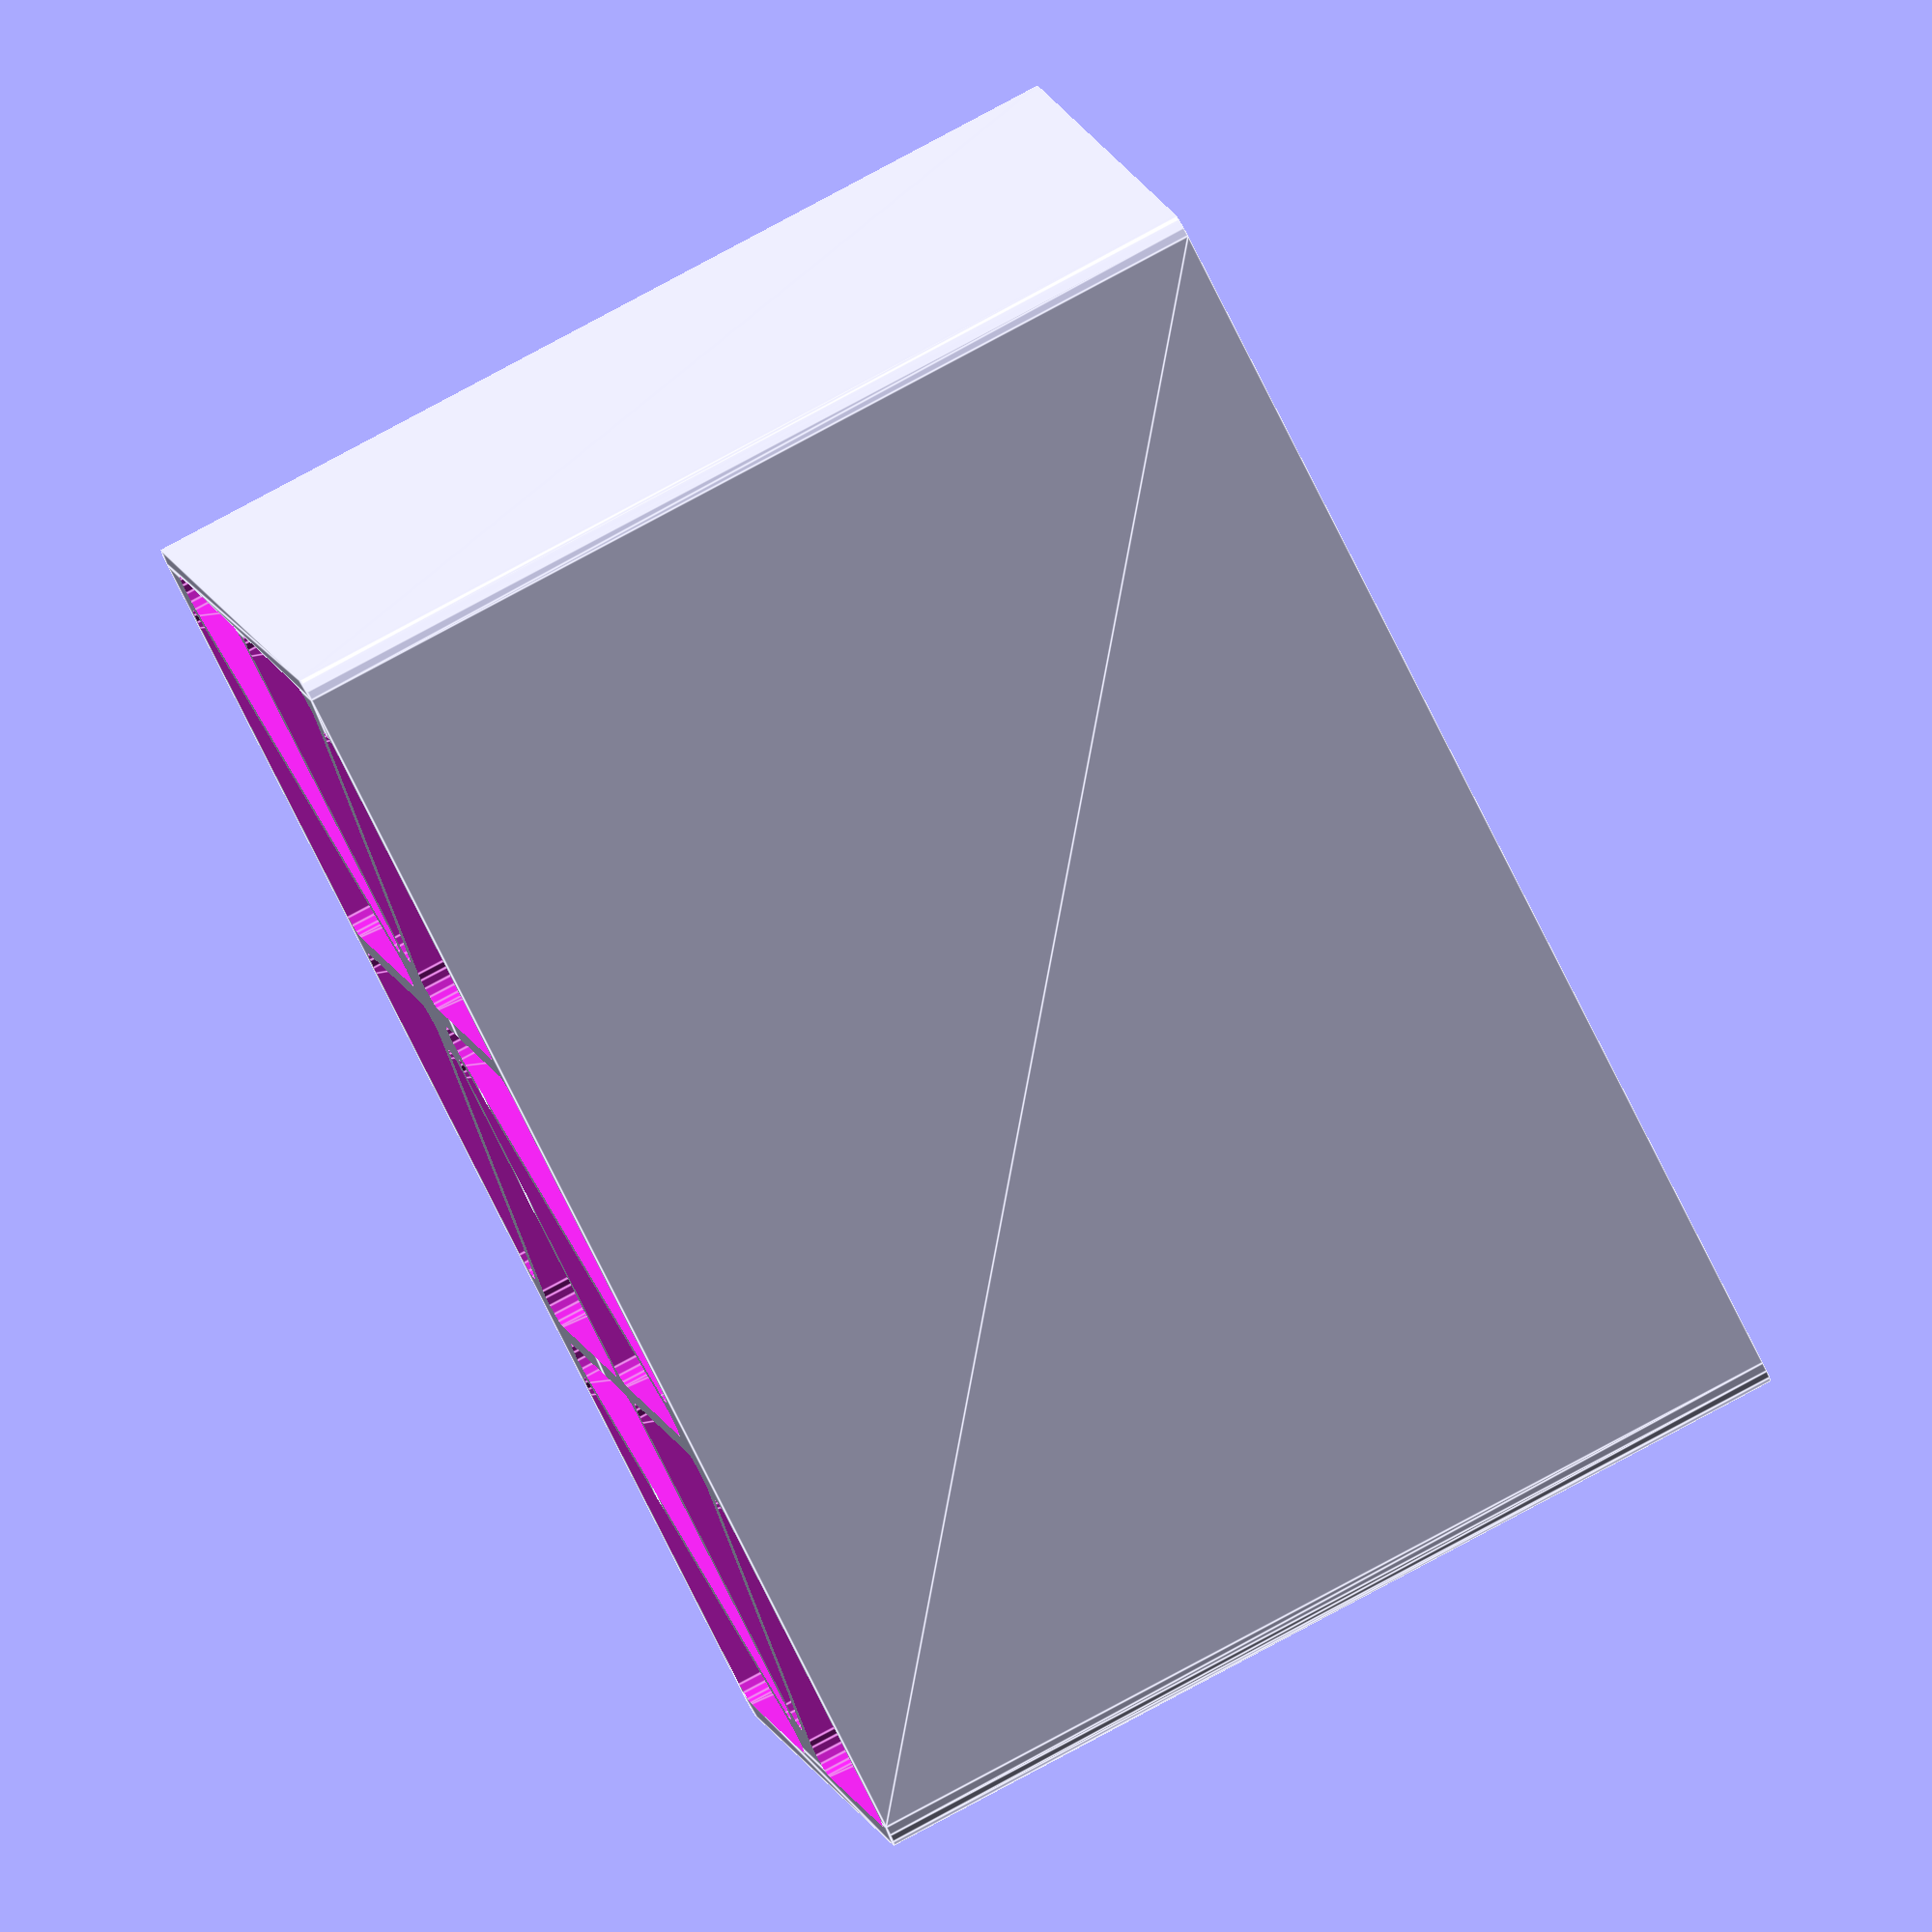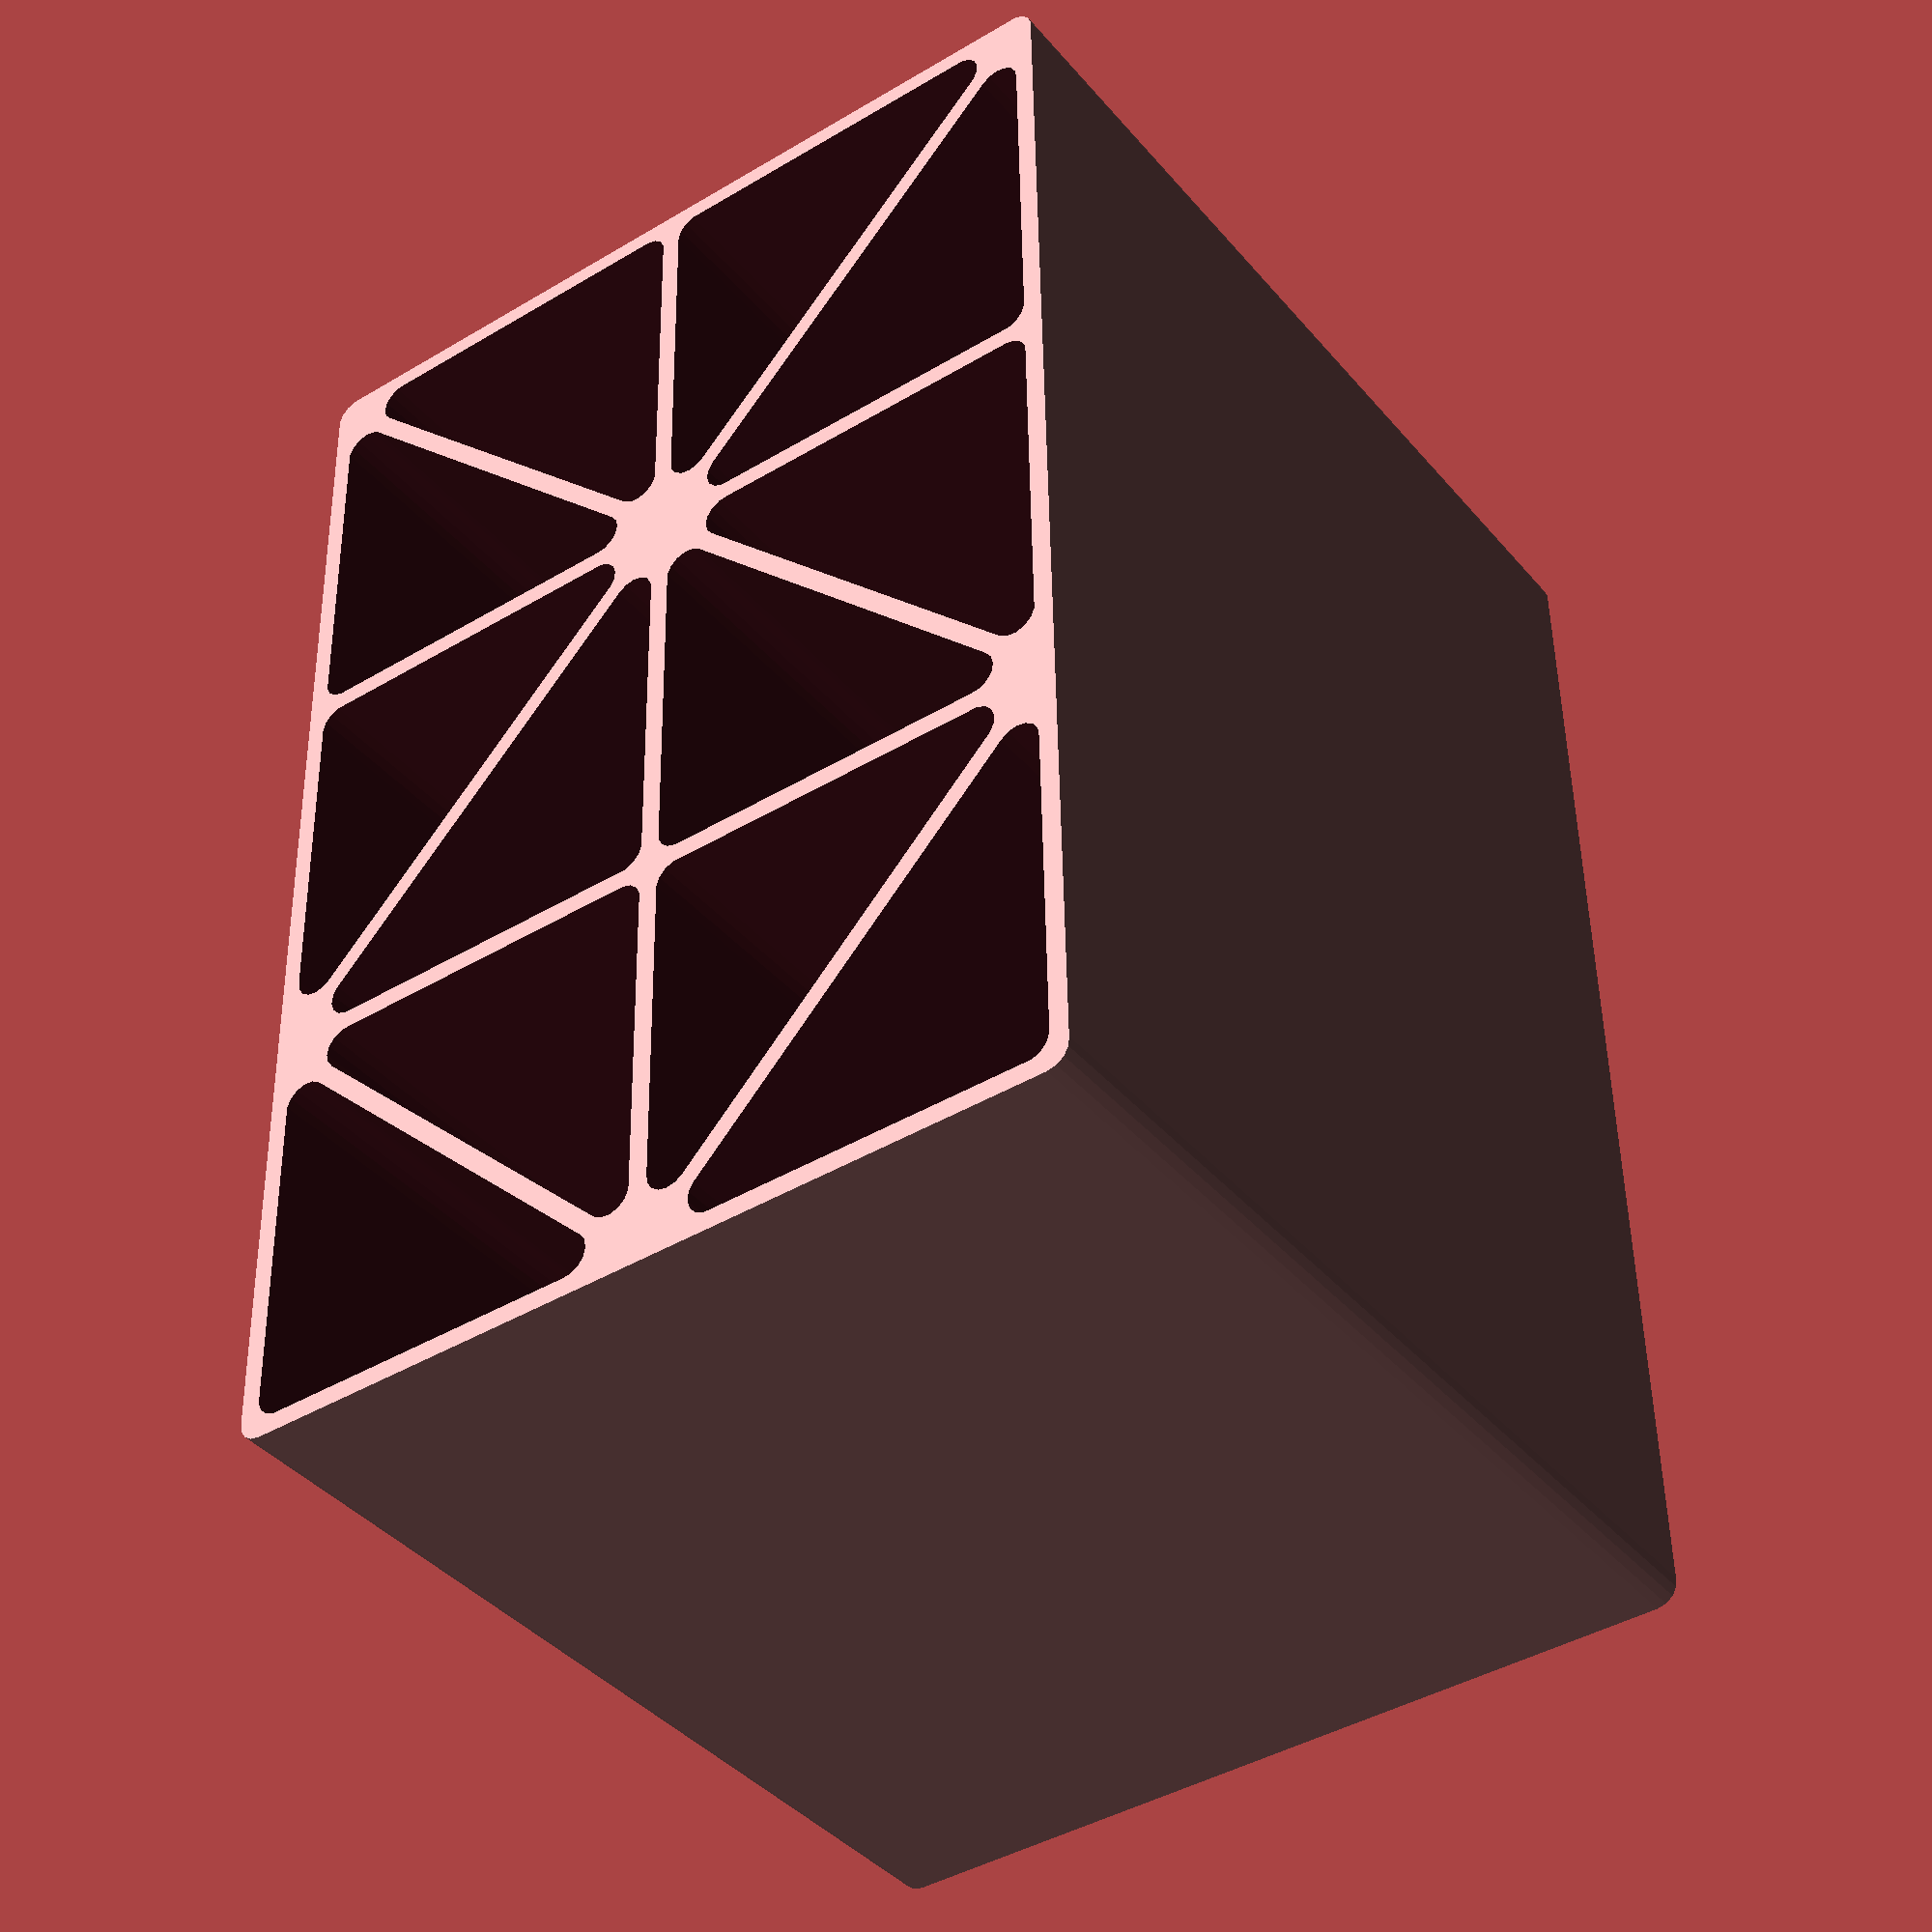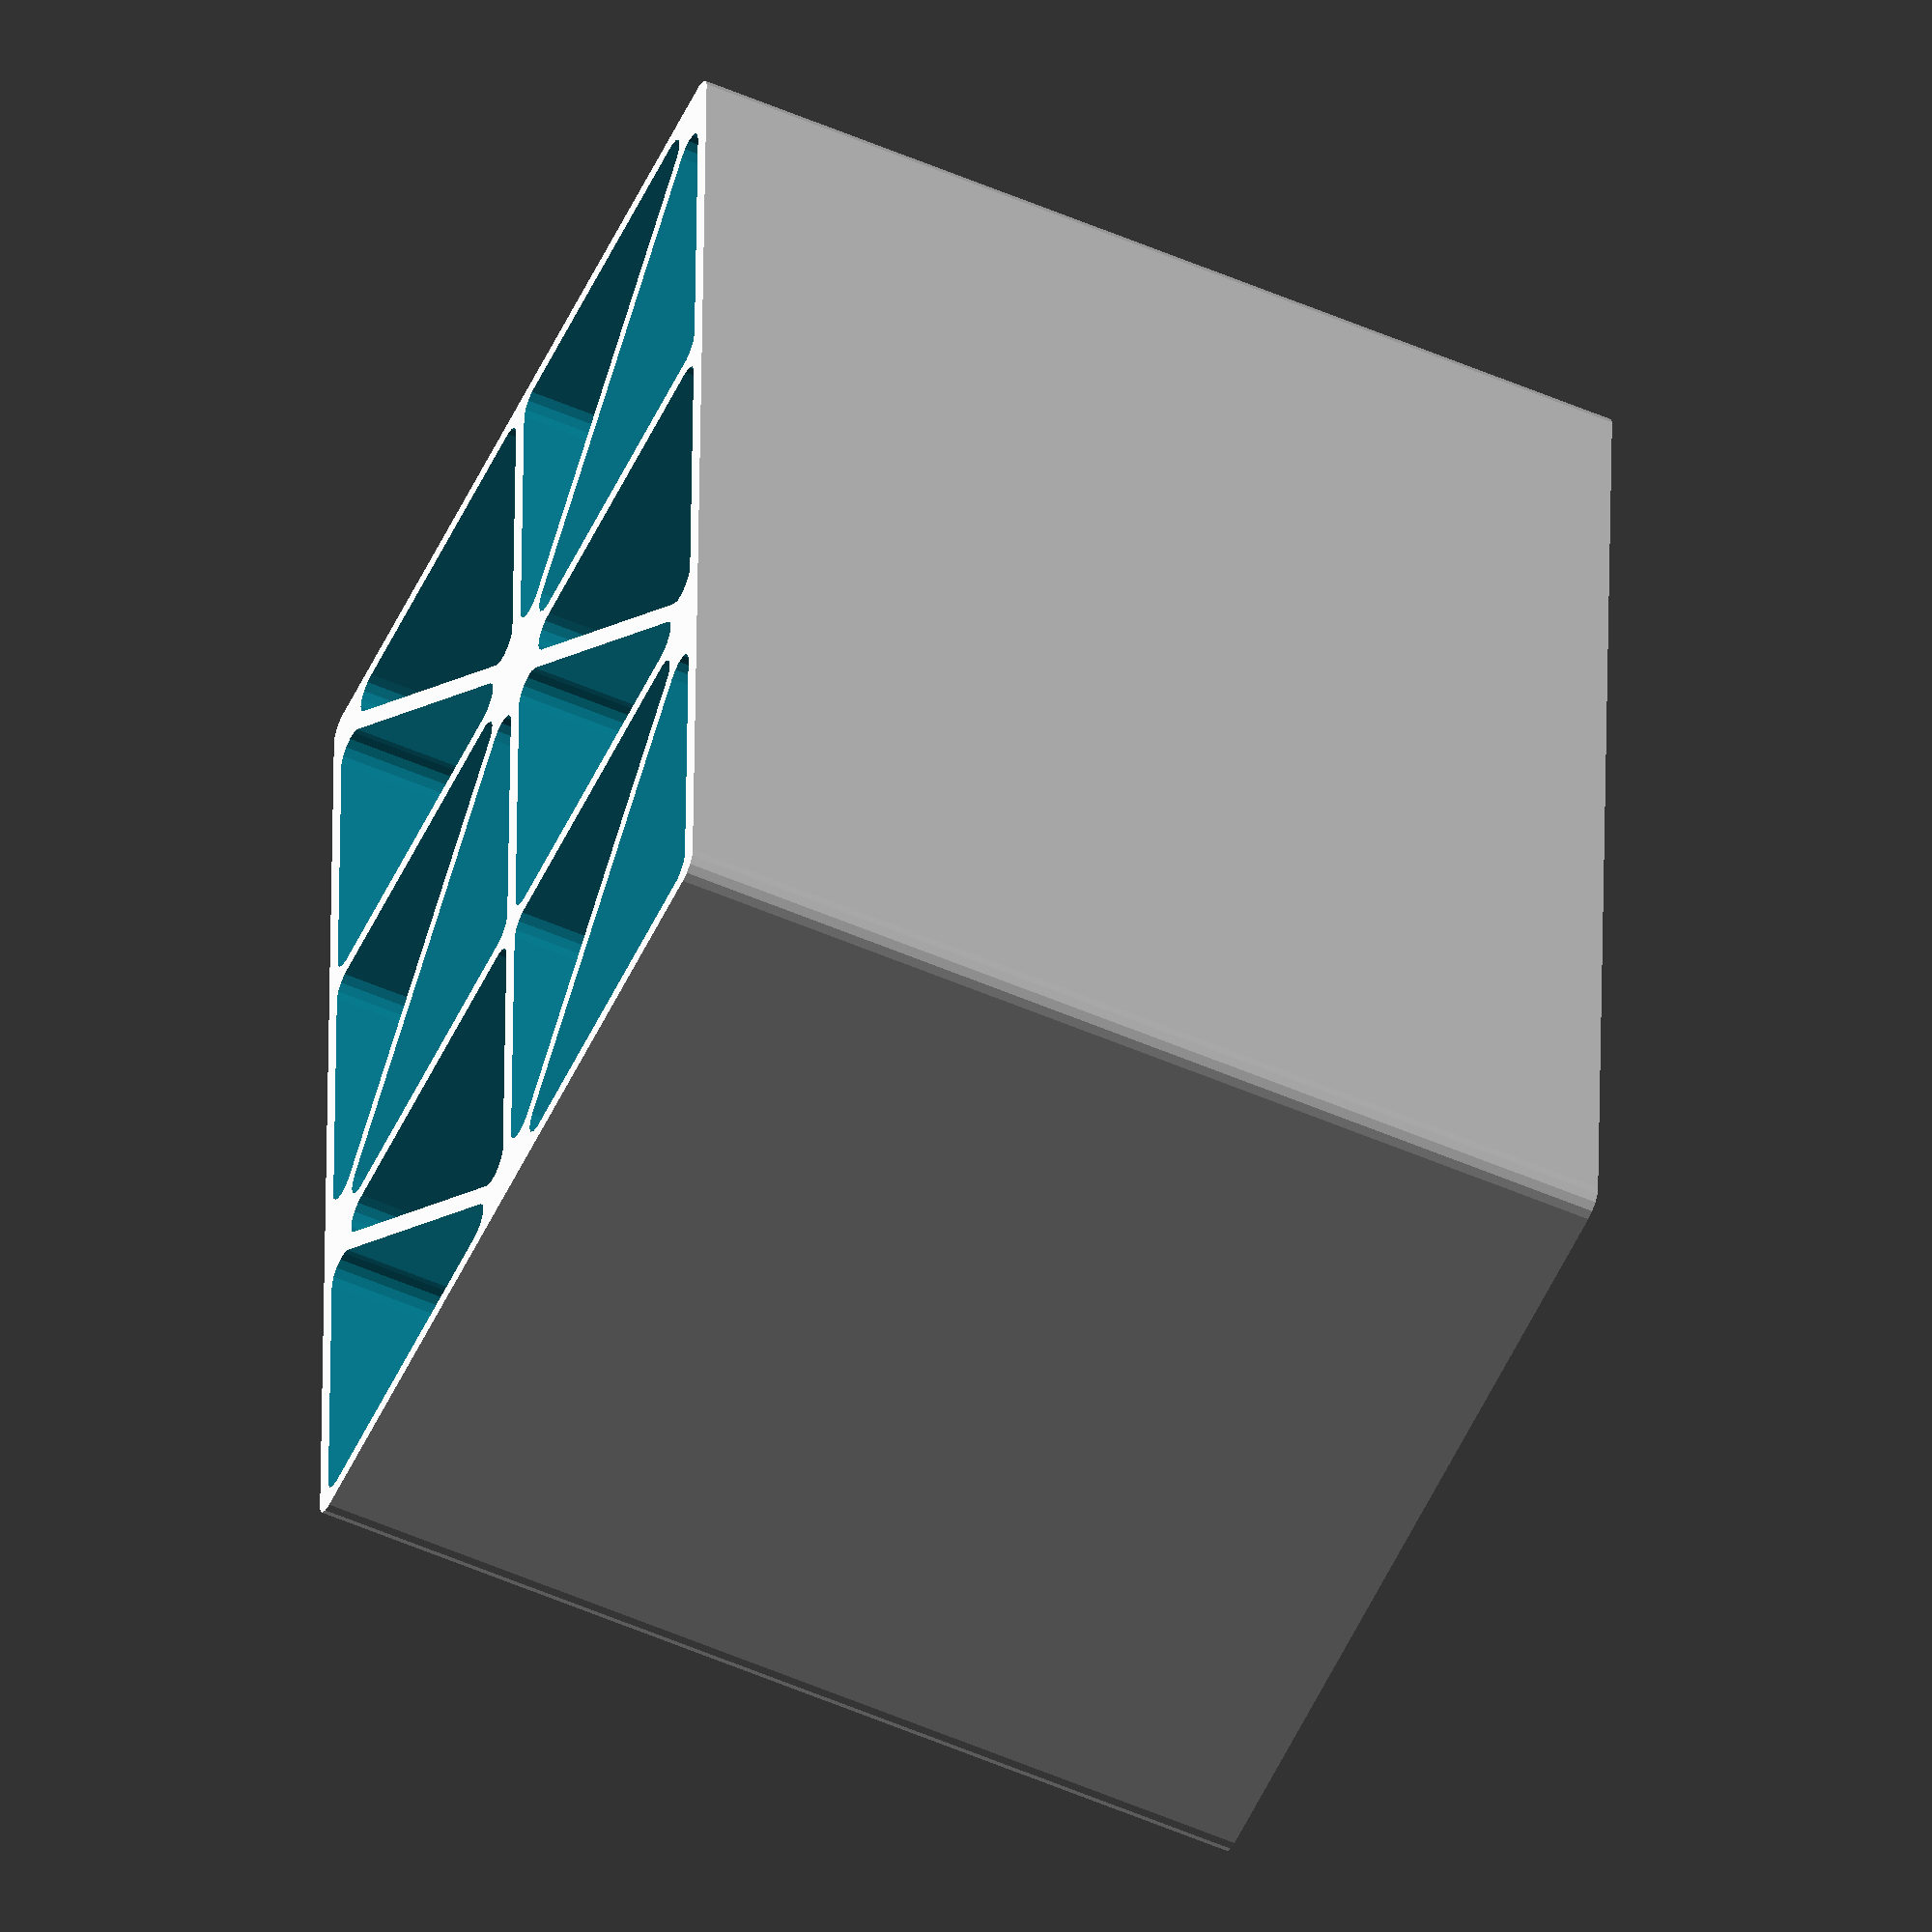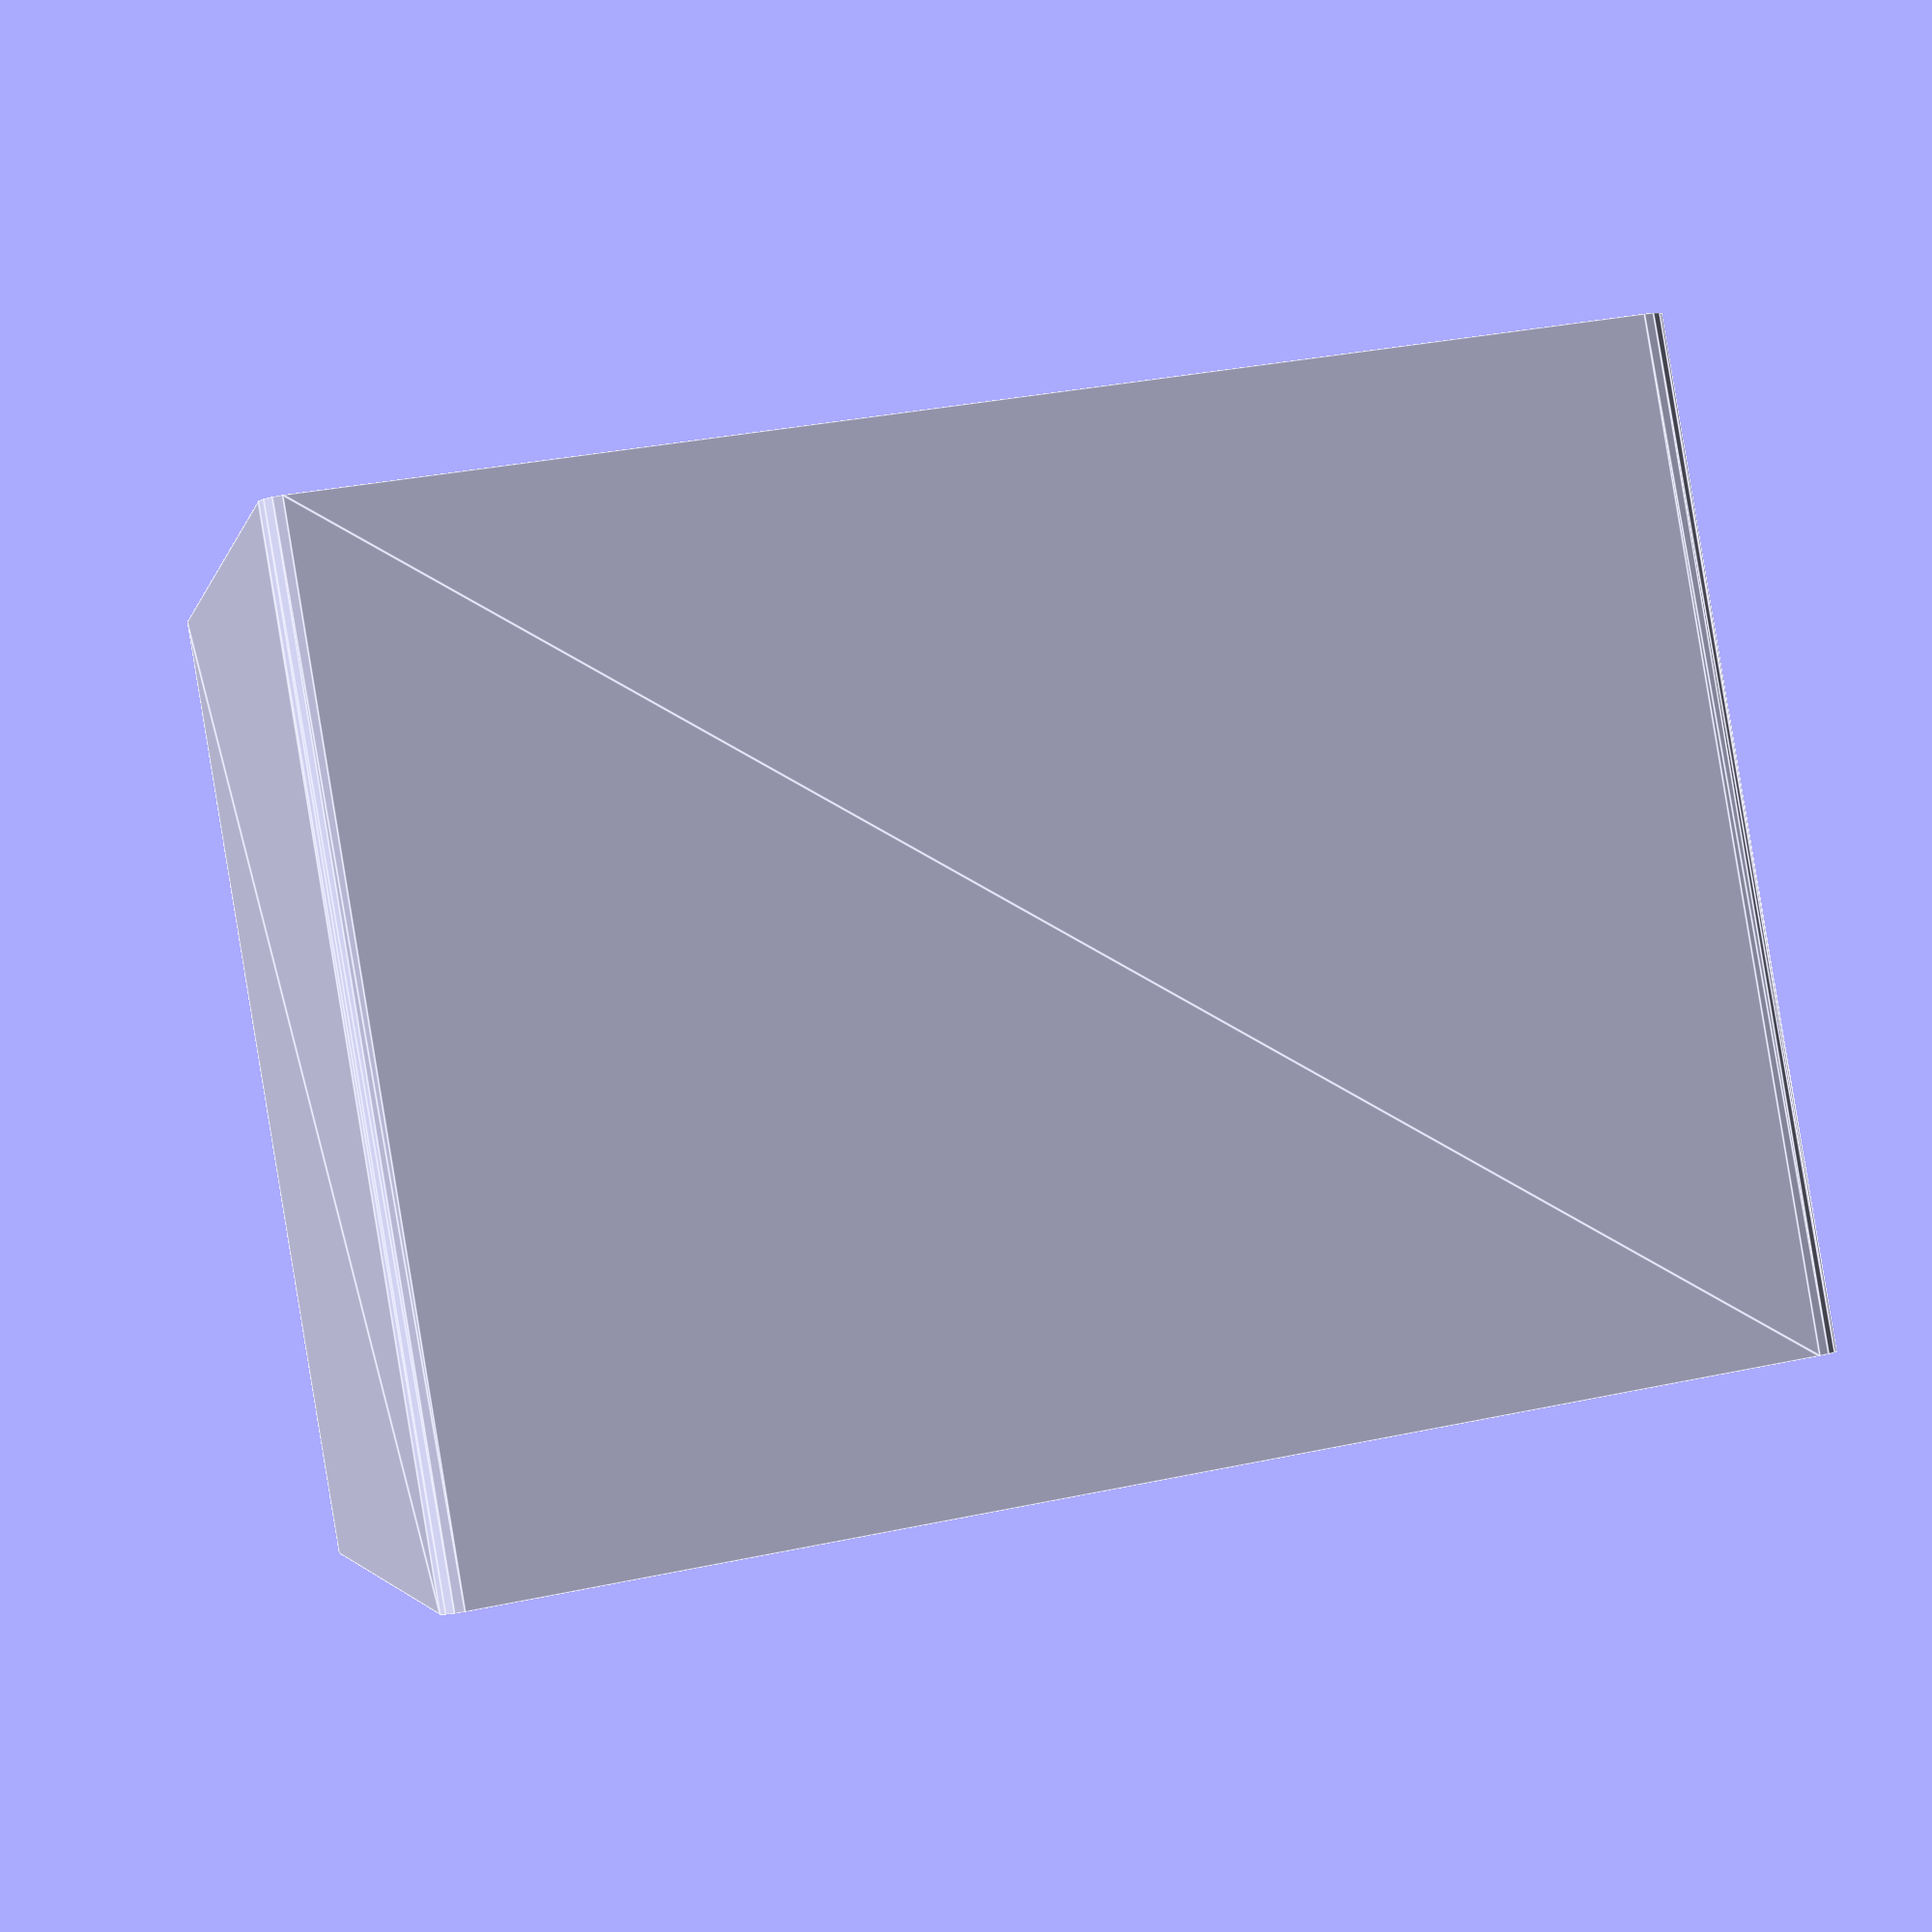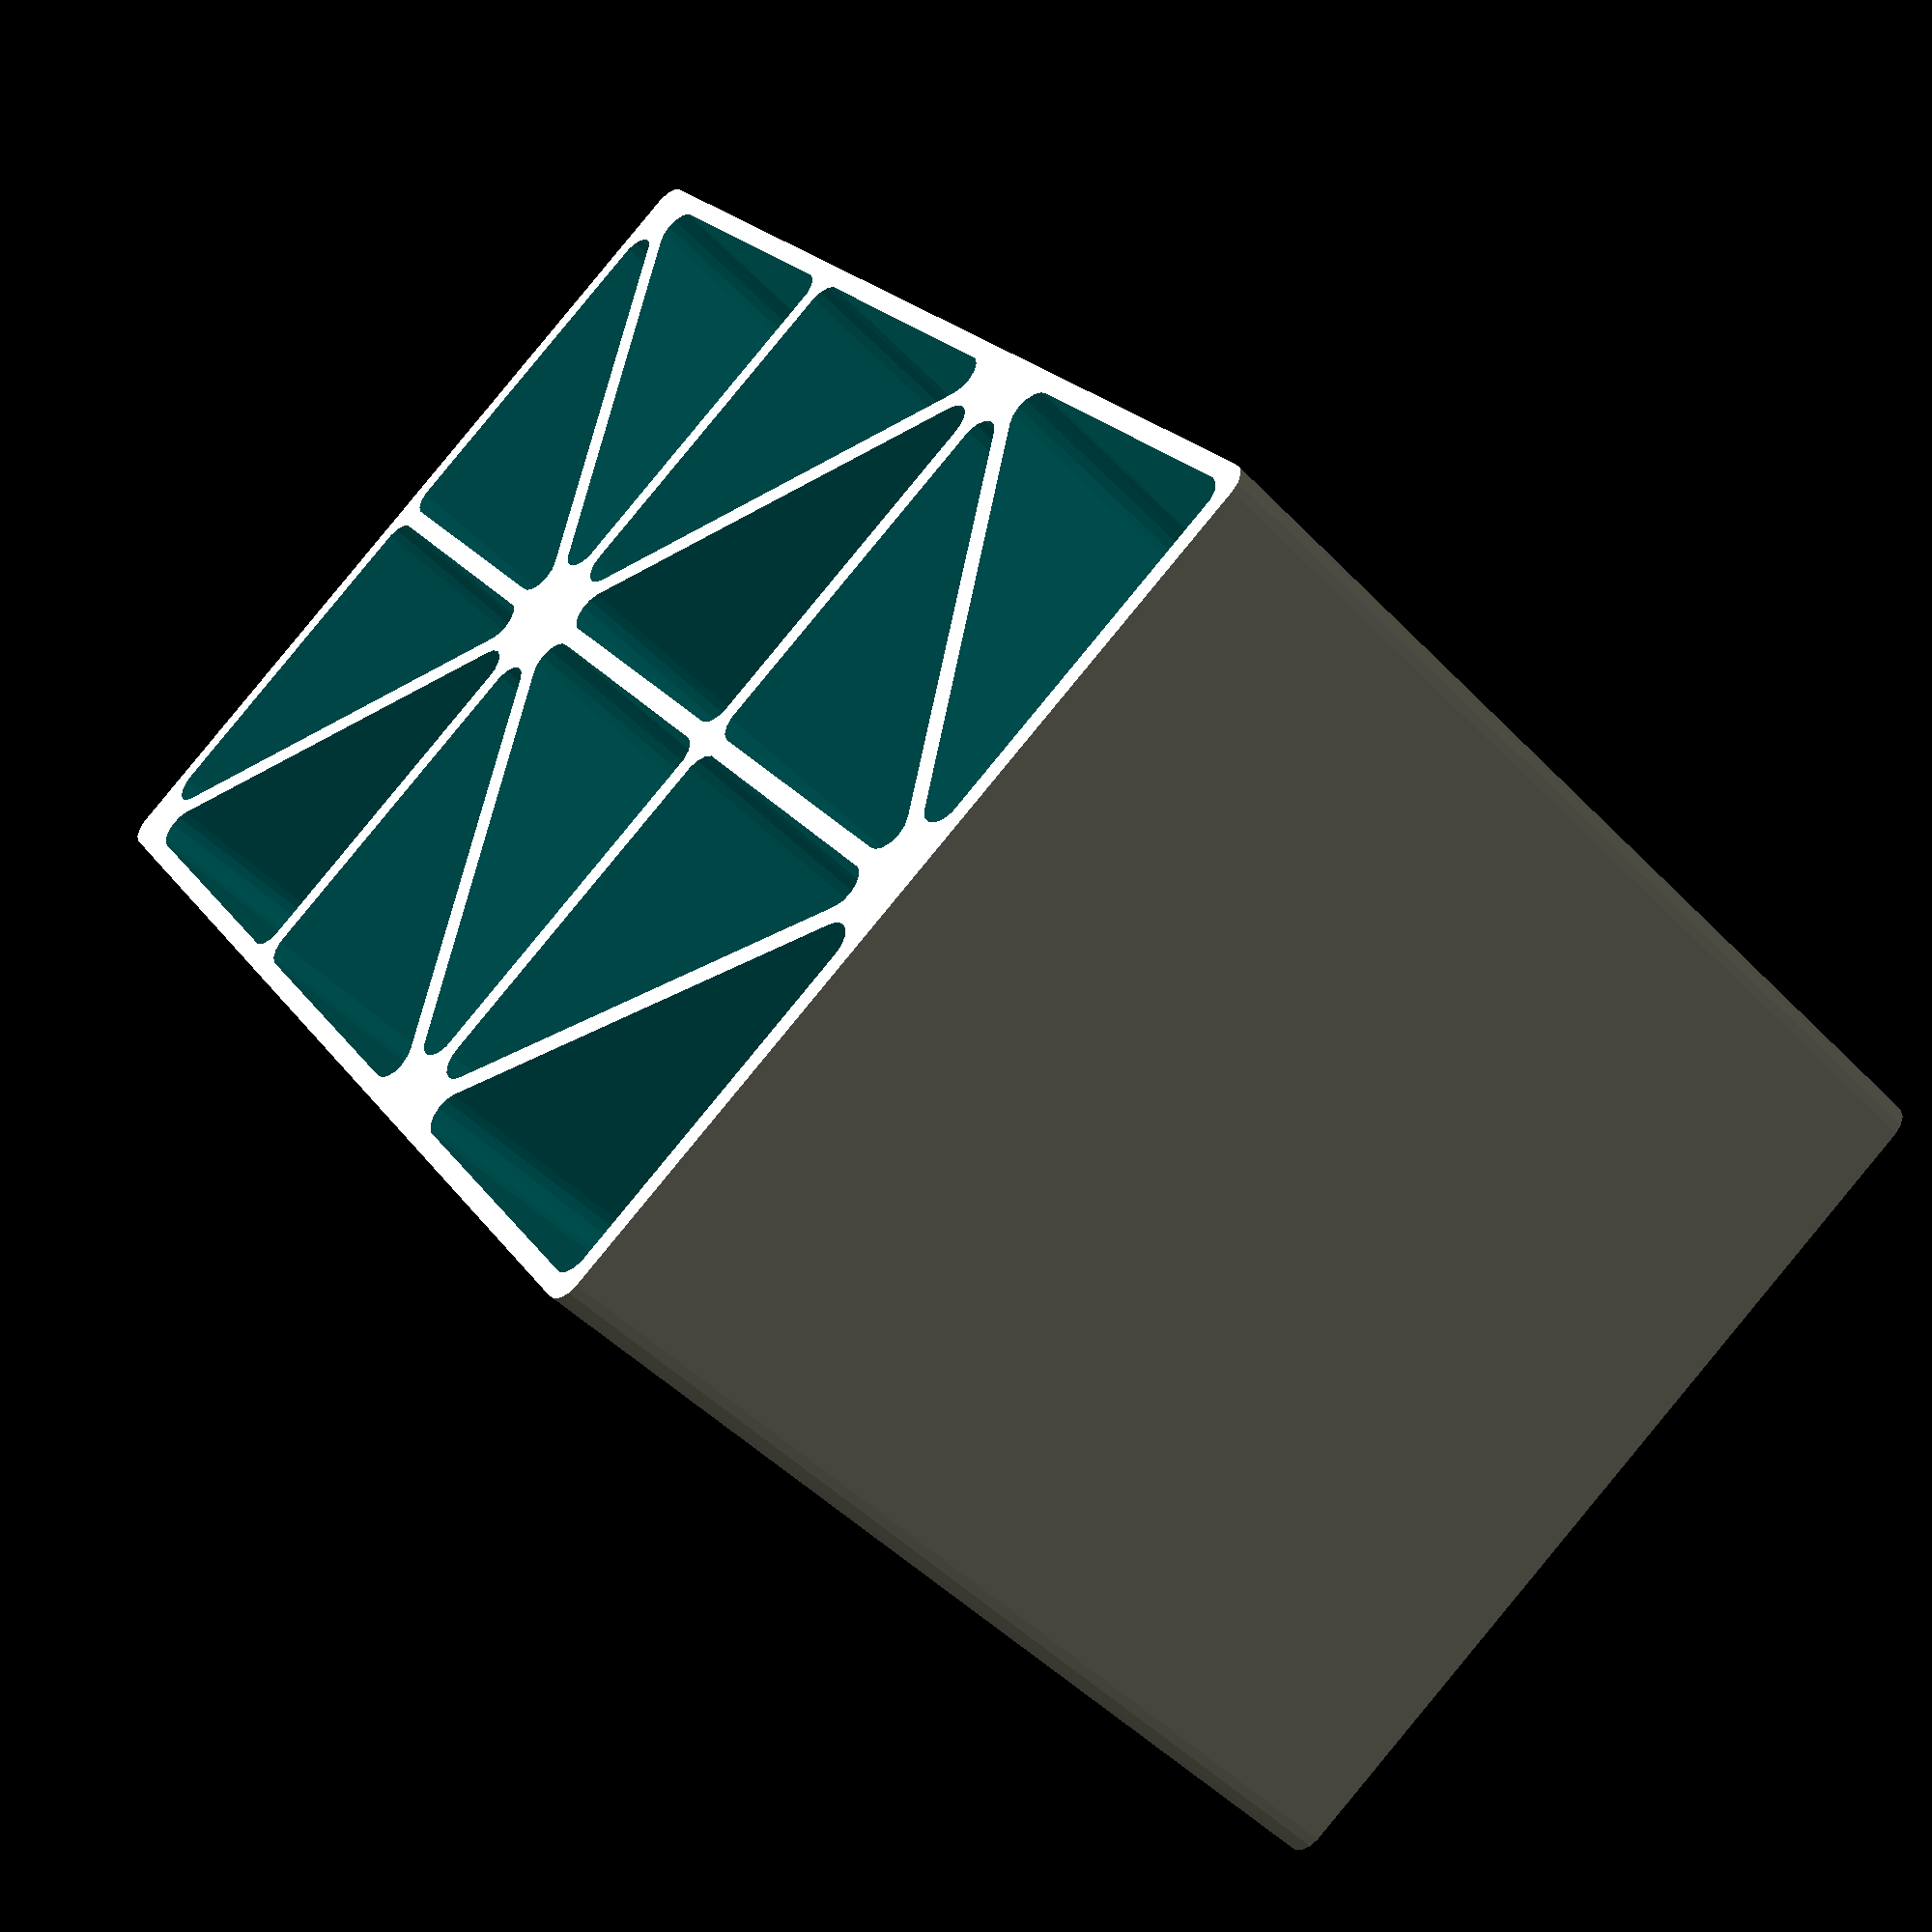
<openscad>
// Tool/Pen Organizer
// V1.1 by DonJuanito

// Width/Length of a 2 cells square (with one border)
cellWidth = 55; // [10:200]
// Number of rows
numRows = 2; // [1:15]
// Number of cells
numCols = 3; // [1:15]
// Radius of the vertical filets
cellRadius = 3; // [0:10]
// Width of the walls
width = 2.5; // [0.5:0.5:8]
// Heigth of the box
height = 130; // [10:200]
// Rotate the  mirrored cells ?
cellsRotation = 1; // [0, 1]

/* [Hidden] */

$fn=15;


// ### MAIN ########################################

Box(cellsRotation);

// ### MODULES #####################################

module TriUnit(ra, cl, h) {
    linear_extrude(height = h, center = false, convexity = 10) hull() {
    
        polygon(points = [[ra, cl], [ra, ra], [cl, ra]]);
        translate([ra, ra, 0]) circle(r = ra);
        translate([ra, cl, 0]) circle(r = ra);
        translate([cl, ra, 0]) circle(r = ra);
    }
}
module TriCell(l , h, m, ra, rot) {
    cd = 2*ra+m;
    co = sqrt((cd*cd)/2);
    cl = l - co - ra;

    translate([rot ? l : 0,0,0]) rotate([0,0,rot ? 90 : 0]) {
        TriUnit(ra, cl, h);
        translate([l,l,0]) rotate([0,0,180]) TriUnit(ra, cl, h);
    }
}

module Box(rotate) {
cw = (width+cellWidth)*numCols+width;
cl = (width+cellWidth)*numRows+width;
    difference() {
//        cube([cw, cl, height+width], center=false);
        linear_extrude(height = height, center = false, convexity = 10) hull() {
            translate([cellRadius,cellRadius,0]) square([cw - 2 * cellRadius, cl - 2 * cellRadius], center = false);
            translate([cellRadius, cellRadius, 0]) circle(r = cellRadius);
            translate([cellRadius, cl - cellRadius, 0]) circle(r = cellRadius);
            translate([cw - cellRadius, cl - cellRadius, 0]) circle(r = cellRadius);
            translate([cw - cellRadius, cellRadius, 0]) circle(r = cellRadius);
        }
        union() for (ro = [0 : numRows-1])
            for (co = [0 : numCols-1]) {
                translate([width+(cellWidth+width)*co,width+(cellWidth+width)*ro,width]) TriCell(l = cellWidth, h= height, m = width, ra = cellRadius, rot = rotate ? (((ro+co)%2) ? false : true) : false );
        }
    }
}

</openscad>
<views>
elev=98.9 azim=199.9 roll=118.2 proj=o view=edges
elev=219.8 azim=268.9 roll=144.2 proj=p view=solid
elev=55.1 azim=91.5 roll=65.5 proj=o view=solid
elev=91.0 azim=346.6 roll=9.4 proj=p view=edges
elev=227.0 azim=237.2 roll=139.2 proj=p view=wireframe
</views>
